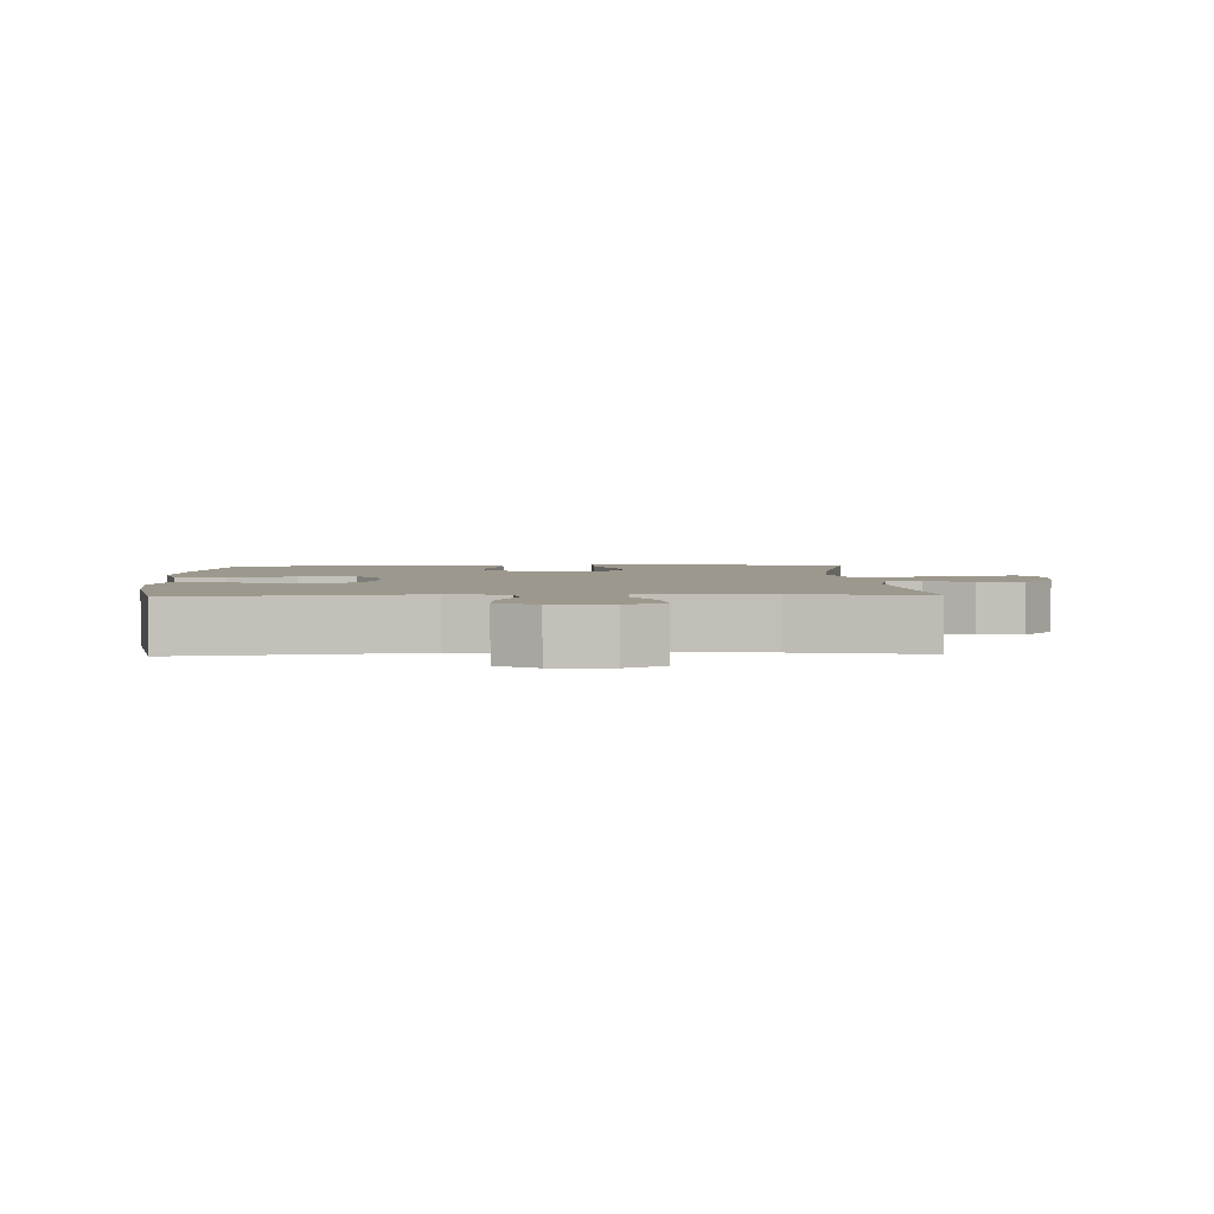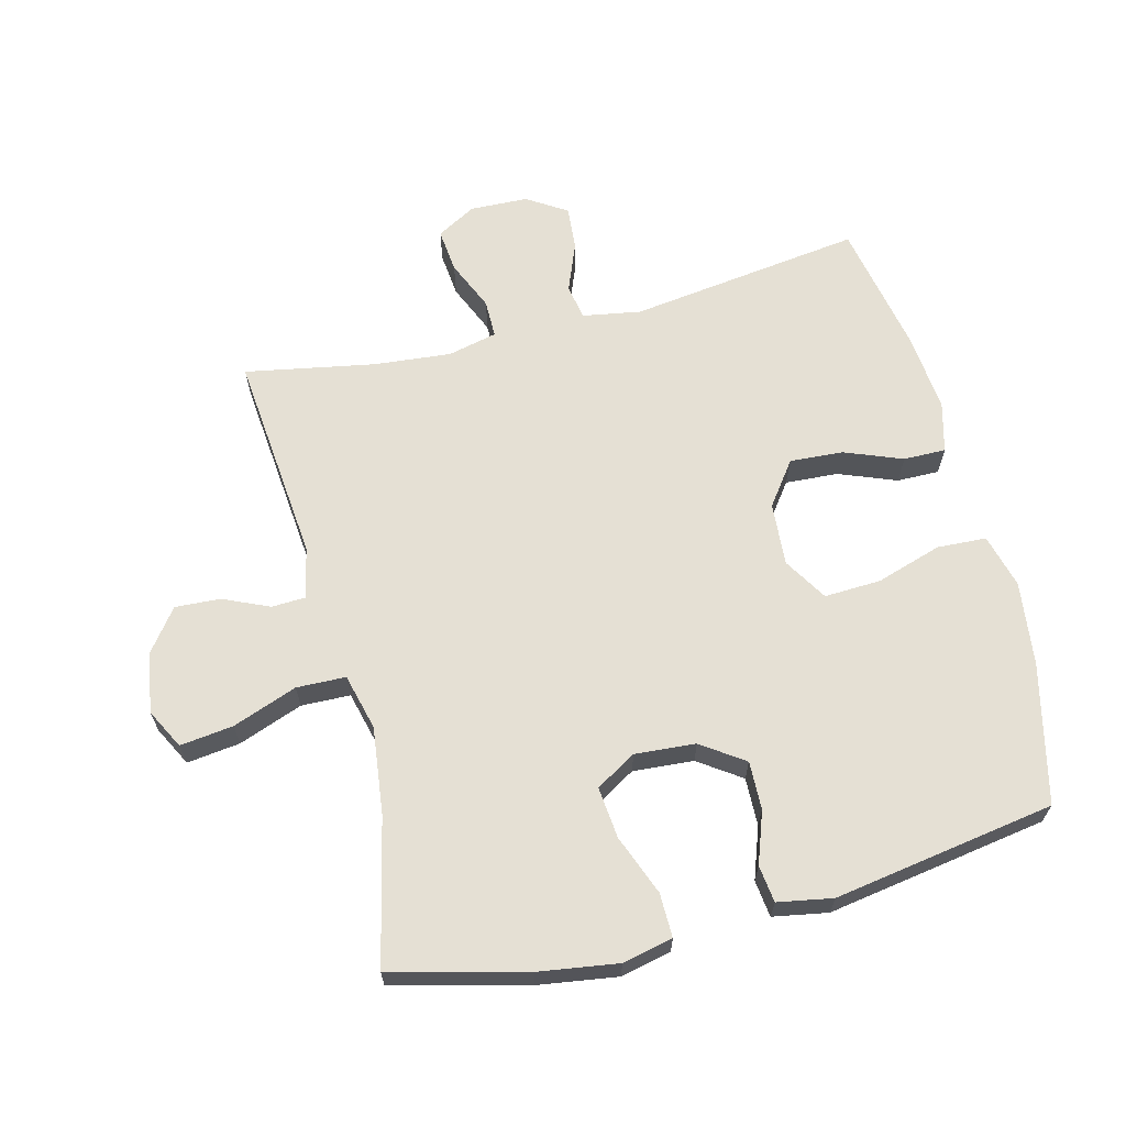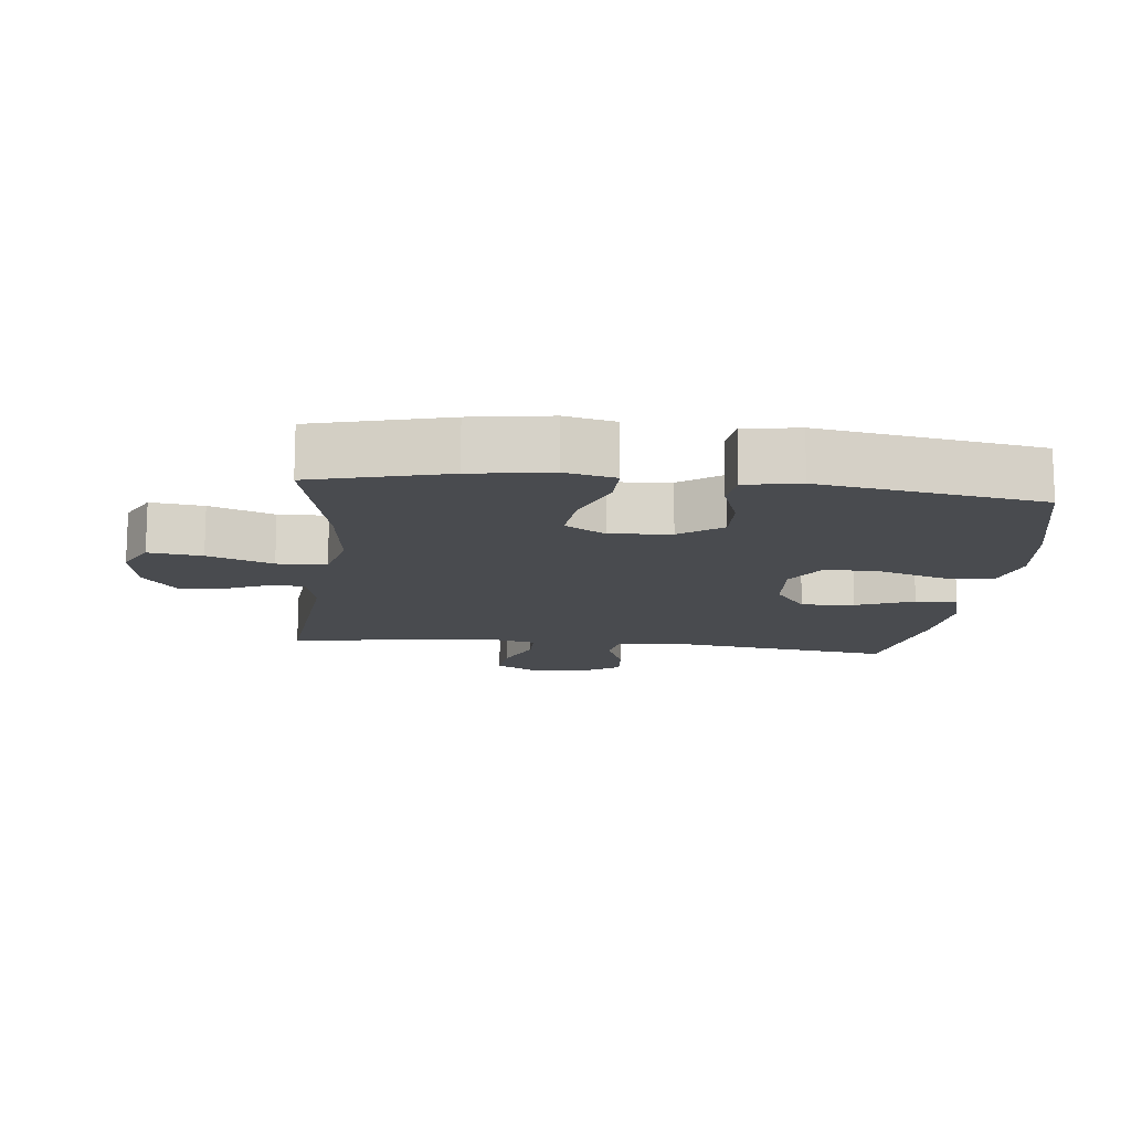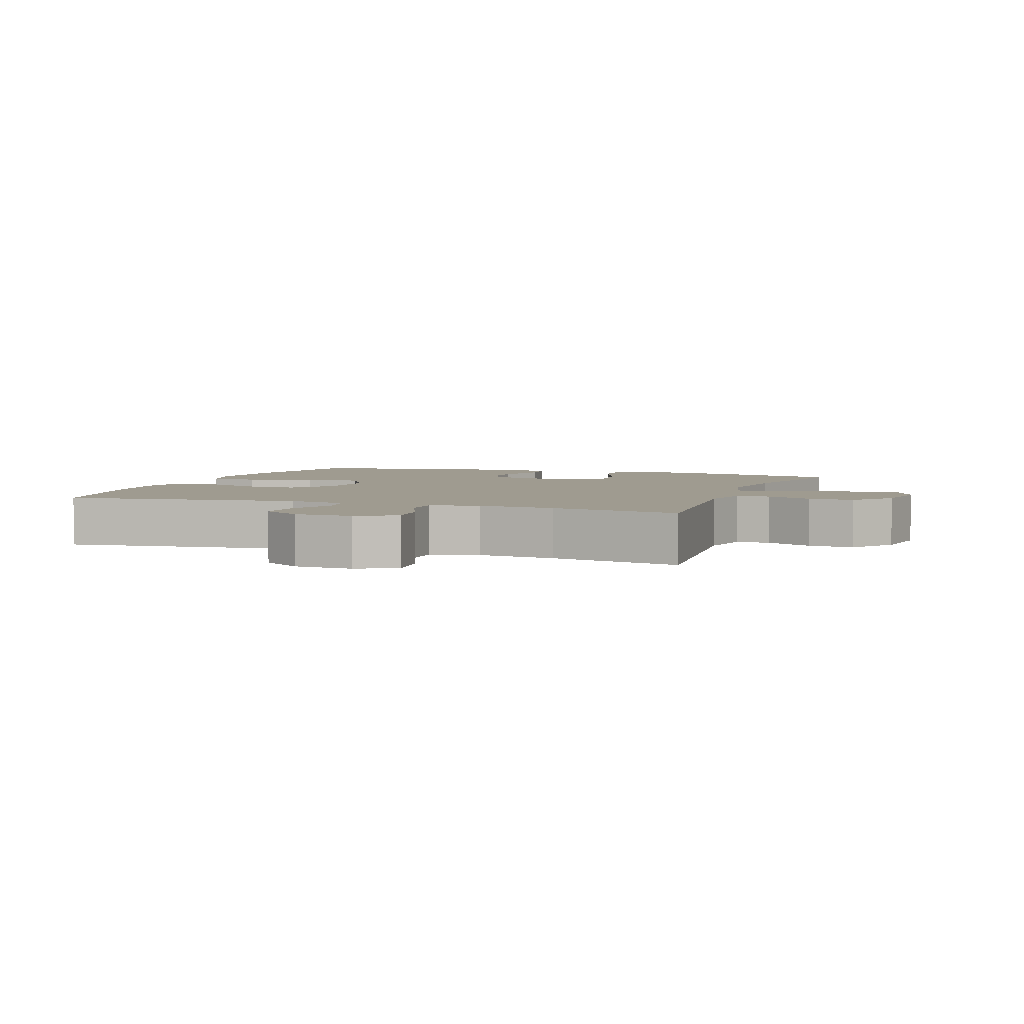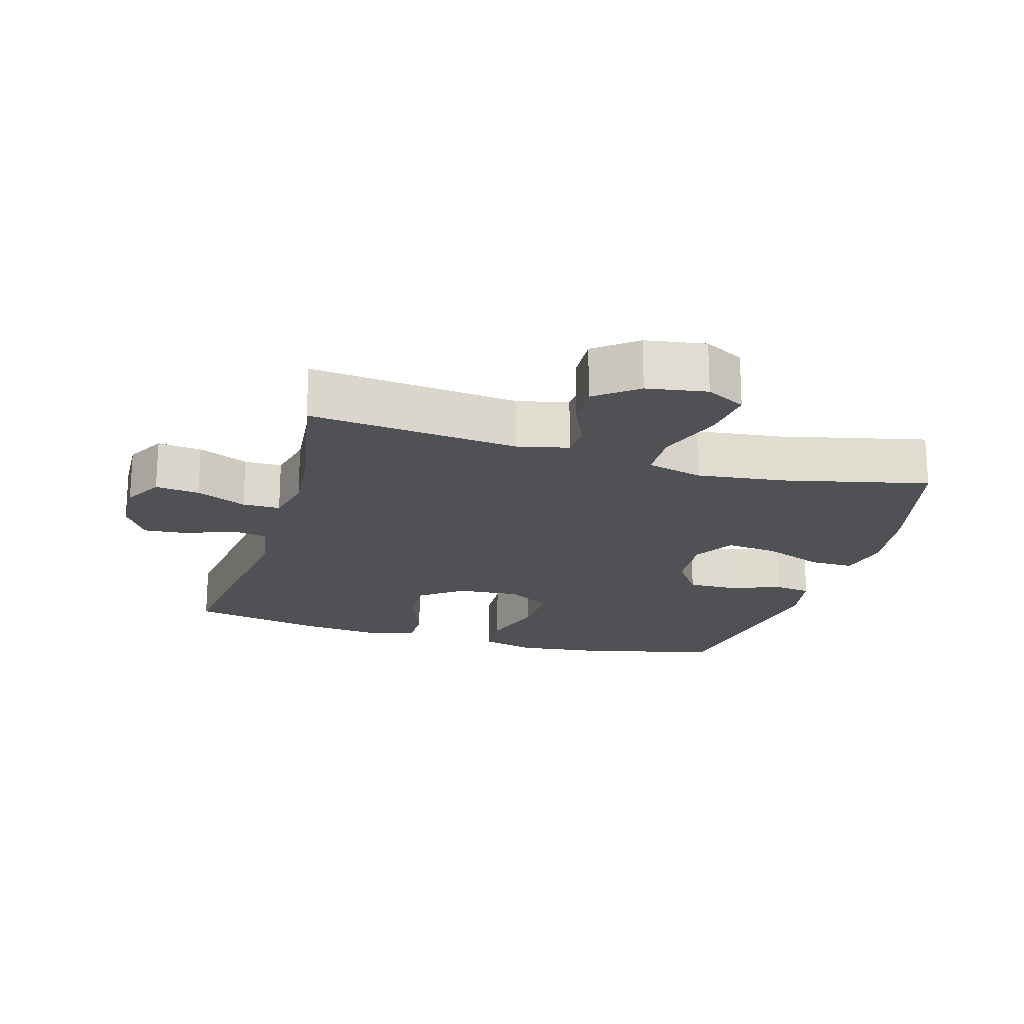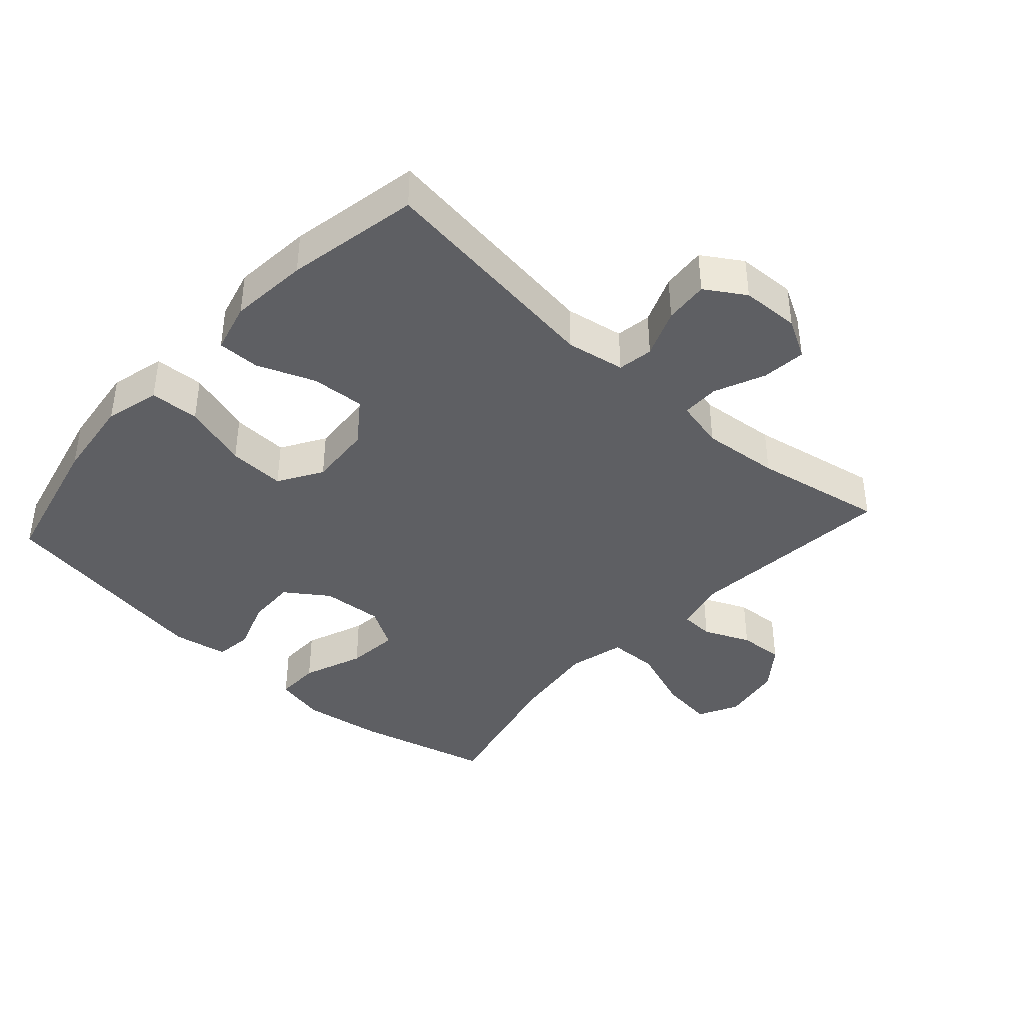
<metadata>
{"format":"obj","ext":"obj","renderer":"f3d","projection":"perspective","resolution":1024,"background":"white","views":[{"elev":3.1,"azim":87.9,"up":"+Y"},{"elev":65.4,"azim":-104.3,"up":"+Y"},{"elev":-13.8,"azim":-96.2,"up":"+Y"},{"elev":4.1,"azim":109.9,"up":"+Y"},{"elev":-20.0,"azim":163.8,"up":"+Y"},{"elev":-40.7,"azim":47.9,"up":"+Y"}]}
</metadata>
<code>
o path7324
v 0.2824 0.0375 0.5605
v 0.1594 0.0375 0.5723
v 0.08139 0.0375 0.5519
v 0.08218 0.0375 0.4857
v 0.1173 0.0375 0.3956
v 0.1227 0.0375 0.3123
v 0.05543 0.0375 0.2623
v -0.04334 0.0375 0.2554
v -0.1114 0.0375 0.2971
v -0.1076 0.0375 0.3856
v -0.07543 0.0375 0.4883
v -0.07939 0.0375 0.5653
v -0.1641 0.0375 0.5876
v -0.2943 0.0375 0.5714
v -0.5121 0.0375 0.52
v -0.5676 0.0375 0.1732
v -0.5522 0.0375 0.08712
v -0.4943 0.0375 0.07993
v -0.4138 0.0375 0.1086
v -0.3384 0.0375 0.1107
v -0.2923 0.0375 0.04422
v -0.2851 0.0375 -0.05088
v -0.3226 0.0375 -0.1141
v -0.4036 0.0375 -0.1059
v -0.4975 0.0375 -0.06929
v -0.5666 0.0375 -0.06837
v -0.5841 0.0375 -0.1474
v -0.5654 0.0375 -0.272
v -0.5121 0.0375 -0.4819
v -0.2845 0.0375 -0.4294
v -0.1487 0.0375 -0.4127
v -0.0611 0.0375 -0.4349
v -0.05884 0.0375 -0.5119
v -0.09615 0.0375 -0.6133
v -0.1065 0.0375 -0.6966
v -0.04464 0.0375 -0.729
v 0.04957 0.0375 -0.7138
v 0.115 0.0375 -0.6638
v 0.111 0.0375 -0.5931
v 0.07911 0.0375 -0.5211
v 0.08133 0.0375 -0.4686
v 0.1606 0.0375 -0.4502
v 0.4896 0.0375 -0.4819
v 0.4519 0.0375 -0.2791
v 0.4405 0.0375 -0.1585
v 0.4582 0.0375 -0.08164
v 0.5171 0.0375 -0.08155
v 0.5957 0.0375 -0.1158
v 0.6644 0.0375 -0.1231
v 0.6987 0.0375 -0.06198
v 0.6953 0.0375 0.02879
v 0.6562 0.0375 0.09051
v 0.5876 0.0375 0.08483
v 0.5122 0.0375 0.0548
v 0.4569 0.0375 0.0638
v 0.441 0.0375 0.1552
v 0.4896 0.0375 0.52
v 0.2824 -0.0375 0.5605
v 0.1594 -0.0375 0.5723
v 0.08139 -0.0375 0.5519
v 0.08218 -0.0375 0.4857
v 0.1173 -0.0375 0.3956
v 0.1227 -0.0375 0.3123
v 0.05543 -0.0375 0.2623
v -0.04334 -0.0375 0.2554
v -0.1114 -0.0375 0.2971
v -0.1076 -0.0375 0.3856
v -0.07543 -0.0375 0.4883
v -0.07939 -0.0375 0.5653
v -0.1641 -0.0375 0.5876
v -0.2943 -0.0375 0.5714
v -0.5121 -0.0375 0.52
v -0.5676 -0.0375 0.1732
v -0.5522 -0.0375 0.08712
v -0.4943 -0.0375 0.07993
v -0.4138 -0.0375 0.1086
v -0.3384 -0.0375 0.1107
v -0.2923 -0.0375 0.04422
v -0.2851 -0.0375 -0.05088
v -0.3226 -0.0375 -0.1141
v -0.4036 -0.0375 -0.1059
v -0.4975 -0.0375 -0.06929
v -0.5666 -0.0375 -0.06837
v -0.5841 -0.0375 -0.1474
v -0.5654 -0.0375 -0.272
v -0.5121 -0.0375 -0.4819
v -0.2845 -0.0375 -0.4294
v -0.1487 -0.0375 -0.4127
v -0.0611 -0.0375 -0.4349
v -0.05884 -0.0375 -0.5119
v -0.09615 -0.0375 -0.6133
v -0.1065 -0.0375 -0.6966
v -0.04464 -0.0375 -0.729
v 0.04957 -0.0375 -0.7138
v 0.115 -0.0375 -0.6638
v 0.111 -0.0375 -0.5931
v 0.07911 -0.0375 -0.5211
v 0.08133 -0.0375 -0.4686
v 0.1606 -0.0375 -0.4502
v 0.4896 -0.0375 -0.4819
v 0.4519 -0.0375 -0.2791
v 0.4405 -0.0375 -0.1585
v 0.4582 -0.0375 -0.08164
v 0.5171 -0.0375 -0.08155
v 0.5957 -0.0375 -0.1158
v 0.6644 -0.0375 -0.1231
v 0.6987 -0.0375 -0.06198
v 0.6953 -0.0375 0.02879
v 0.6562 -0.0375 0.09051
v 0.5876 -0.0375 0.08483
v 0.5122 -0.0375 0.0548
v 0.4569 -0.0375 0.0638
v 0.441 -0.0375 0.1552
v 0.4896 -0.0375 0.52
v 0.6644 0.0375 -0.1231
v 0.6644 0.0375 -0.1231
v 0.6987 0.0375 -0.06198
v 0.6953 0.0375 0.02879
v 0.6562 0.0375 0.09051
v 0.6562 0.0375 0.09051
v 0.5957 0.0375 -0.1158
v 0.5876 0.0375 0.08483
v 0.5171 0.0375 -0.08155
v 0.5122 0.0375 0.0548
v 0.4582 0.0375 -0.08164
v 0.4582 0.0375 -0.08164
v 0.4569 0.0375 0.0638
v 0.4569 0.0375 0.0638
v 0.4896 0.0375 -0.4819
v 0.4896 0.0375 -0.4819
v 0.4519 0.0375 -0.2791
v 0.4405 0.0375 -0.1585
v 0.441 0.0375 0.1552
v 0.4896 0.0375 0.52
v 0.4896 0.0375 0.52
v 0.2824 0.0375 0.5605
v 0.1606 0.0375 -0.4502
v 0.1594 0.0375 0.5723
v 0.08133 0.0375 -0.4686
v 0.08133 0.0375 -0.4686
v 0.1173 0.0375 0.3956
v 0.1227 0.0375 0.3123
v 0.08139 0.0375 0.5519
v 0.08139 0.0375 0.5519
v 0.05543 0.0375 0.2623
v 0.08218 0.0375 0.4857
v 0.04957 0.0375 -0.7138
v 0.115 0.0375 -0.6638
v 0.111 0.0375 -0.5931
v 0.07911 0.0375 -0.5211
v -0.04334 0.0375 0.2554
v -0.04464 0.0375 -0.729
v -0.1114 0.0375 0.2971
v -0.1114 0.0375 0.2971
v -0.1065 0.0375 -0.6966
v -0.1065 0.0375 -0.6966
v -0.0611 0.0375 -0.4349
v -0.0611 0.0375 -0.4349
v -0.05884 0.0375 -0.5119
v -0.09615 0.0375 -0.6133
v -0.1487 0.0375 -0.4127
v -0.1076 0.0375 0.3856
v -0.07543 0.0375 0.4883
v -0.07939 0.0375 0.5653
v -0.07939 0.0375 0.5653
v -0.1641 0.0375 0.5876
v -0.2845 0.0375 -0.4294
v -0.2943 0.0375 0.5714
v -0.2851 0.0375 -0.05088
v -0.3226 0.0375 -0.1141
v -0.3226 0.0375 -0.1141
v -0.2923 0.0375 0.04422
v -0.3384 0.0375 0.1107
v -0.4036 0.0375 -0.1059
v -0.4138 0.0375 0.1086
v -0.4975 0.0375 -0.06929
v -0.5121 0.0375 -0.4819
v -0.5121 0.0375 -0.4819
v -0.4943 0.0375 0.07993
v -0.5121 0.0375 0.52
v -0.5121 0.0375 0.52
v -0.5522 0.0375 0.08712
v -0.5522 0.0375 0.08712
v -0.5666 0.0375 -0.06837
v -0.5666 0.0375 -0.06837
v -0.5654 0.0375 -0.272
v -0.5676 0.0375 0.1732
v -0.5841 0.0375 -0.1474
v 0.6644 -0.0375 -0.1231
v 0.6644 -0.0375 -0.1231
v 0.6987 -0.0375 -0.06198
v 0.6953 -0.0375 0.02879
v 0.6562 -0.0375 0.09051
v 0.6562 -0.0375 0.09051
v 0.5957 -0.0375 -0.1158
v 0.5876 -0.0375 0.08483
v 0.5171 -0.0375 -0.08155
v 0.5122 -0.0375 0.0548
v 0.4582 -0.0375 -0.08164
v 0.4582 -0.0375 -0.08164
v 0.4569 -0.0375 0.0638
v 0.4569 -0.0375 0.0638
v 0.4896 -0.0375 -0.4819
v 0.4896 -0.0375 -0.4819
v 0.4519 -0.0375 -0.2791
v 0.4405 -0.0375 -0.1585
v 0.441 -0.0375 0.1552
v 0.4896 -0.0375 0.52
v 0.4896 -0.0375 0.52
v 0.2824 -0.0375 0.5605
v 0.1606 -0.0375 -0.4502
v 0.1594 -0.0375 0.5723
v 0.08133 -0.0375 -0.4686
v 0.08133 -0.0375 -0.4686
v 0.1173 -0.0375 0.3956
v 0.1227 -0.0375 0.3123
v 0.08139 -0.0375 0.5519
v 0.08139 -0.0375 0.5519
v 0.05543 -0.0375 0.2623
v 0.08218 -0.0375 0.4857
v 0.04957 -0.0375 -0.7138
v 0.115 -0.0375 -0.6638
v 0.111 -0.0375 -0.5931
v 0.07911 -0.0375 -0.5211
v -0.04334 -0.0375 0.2554
v -0.04464 -0.0375 -0.729
v -0.1114 -0.0375 0.2971
v -0.1114 -0.0375 0.2971
v -0.1065 -0.0375 -0.6966
v -0.1065 -0.0375 -0.6966
v -0.0611 -0.0375 -0.4349
v -0.0611 -0.0375 -0.4349
v -0.05884 -0.0375 -0.5119
v -0.09615 -0.0375 -0.6133
v -0.1487 -0.0375 -0.4127
v -0.1076 -0.0375 0.3856
v -0.07543 -0.0375 0.4883
v -0.07939 -0.0375 0.5653
v -0.07939 -0.0375 0.5653
v -0.1641 -0.0375 0.5876
v -0.2845 -0.0375 -0.4294
v -0.2943 -0.0375 0.5714
v -0.2851 -0.0375 -0.05088
v -0.3226 -0.0375 -0.1141
v -0.3226 -0.0375 -0.1141
v -0.2923 -0.0375 0.04422
v -0.3384 -0.0375 0.1107
v -0.4036 -0.0375 -0.1059
v -0.4138 -0.0375 0.1086
v -0.4975 -0.0375 -0.06929
v -0.5121 -0.0375 -0.4819
v -0.5121 -0.0375 -0.4819
v -0.4943 -0.0375 0.07993
v -0.5121 -0.0375 0.52
v -0.5121 -0.0375 0.52
v -0.5522 -0.0375 0.08712
v -0.5522 -0.0375 0.08712
v -0.5666 -0.0375 -0.06837
v -0.5666 -0.0375 -0.06837
v -0.5654 -0.0375 -0.272
v -0.5676 -0.0375 0.1732
v -0.5841 -0.0375 -0.1474
f 206 211 205
f 211 206 219
f 262 250 258
f 231 211 243
f 229 226 234
f 226 221 234
f 193 196 192
f 235 244 241
f 242 227 236
f 262 248 250
f 227 246 225
f 233 213 231
f 219 225 243
f 261 249 254
f 241 244 248
f 213 211 231
f 197 198 199
f 242 236 240
f 249 247 254
f 198 197 196
f 246 227 247
f 195 192 196
f 199 198 201
f 243 225 246
f 260 248 262
f 223 224 234
f 215 212 220
f 231 243 235
f 205 211 203
f 207 219 201
f 210 215 216
f 219 207 216
f 217 220 212
f 211 219 243
f 247 227 242
f 240 237 238
f 210 207 208
f 222 223 221
f 234 224 233
f 191 192 195
f 241 248 260
f 254 247 242
f 235 243 244
f 249 261 253
f 236 237 240
f 223 234 221
f 195 196 197
f 251 241 260
f 253 261 256
f 199 201 219
f 212 215 210
f 210 216 207
f 189 191 195
f 199 219 206
f 224 213 233
f 116 50 107 190
f 50 51 108 107
f 51 120 194 108
f 48 49 106 105
f 52 53 110 109
f 47 48 105 104
f 53 54 111 110
f 126 47 104 200
f 54 128 202 111
f 130 44 101 204
f 45 46 103 102
f 55 56 113 112
f 56 135 209 113
f 44 45 102 101
f 57 1 58 114
f 42 43 100 99
f 1 2 59 58
f 140 42 99 214
f 5 6 63 62
f 2 144 218 59
f 6 7 64 63
f 4 5 62 61
f 3 4 61 60
f 37 38 95 94
f 38 39 96 95
f 39 40 97 96
f 40 41 98 97
f 7 8 65 64
f 36 37 94 93
f 8 154 228 65
f 156 36 93 230
f 158 33 90 232
f 34 35 92 91
f 33 34 91 90
f 31 32 89 88
f 10 11 68 67
f 11 165 239 68
f 12 13 70 69
f 9 10 67 66
f 30 31 88 87
f 13 14 71 70
f 22 171 245 79
f 21 22 79 78
f 20 21 78 77
f 23 24 81 80
f 19 20 77 76
f 24 25 82 81
f 178 30 87 252
f 18 19 76 75
f 14 181 255 71
f 183 18 75 257
f 25 185 259 82
f 28 29 86 85
f 16 17 74 73
f 15 16 73 72
f 27 28 85 84
f 26 27 84 83
f 132 131 137
f 137 145 132
f 188 184 176
f 157 169 137
f 155 160 152
f 152 160 147
f 119 118 122
f 161 167 170
f 168 162 153
f 188 176 174
f 153 151 172
f 159 157 139
f 145 169 151
f 187 180 175
f 167 174 170
f 139 157 137
f 123 125 124
f 168 166 162
f 175 180 173
f 124 122 123
f 172 173 153
f 121 122 118
f 125 127 124
f 169 172 151
f 186 188 174
f 149 160 150
f 141 146 138
f 157 161 169
f 131 129 137
f 133 127 145
f 136 142 141
f 145 142 133
f 143 138 146
f 137 169 145
f 173 168 153
f 166 164 163
f 136 134 133
f 148 147 149
f 160 159 150
f 117 121 118
f 167 186 174
f 180 168 173
f 161 170 169
f 175 179 187
f 162 166 163
f 149 147 160
f 121 123 122
f 177 186 167
f 179 182 187
f 125 145 127
f 138 136 141
f 136 133 142
f 115 121 117
f 125 132 145
f 150 159 139

</code>
